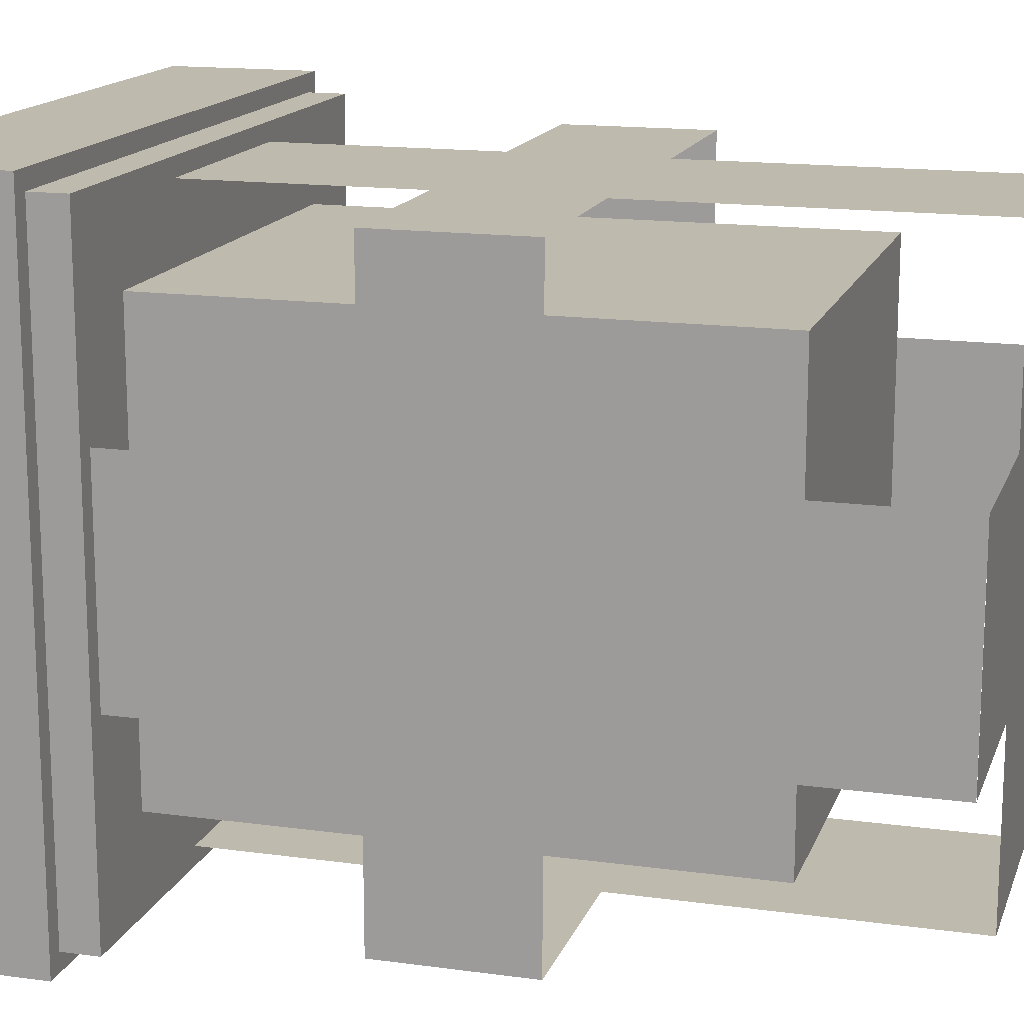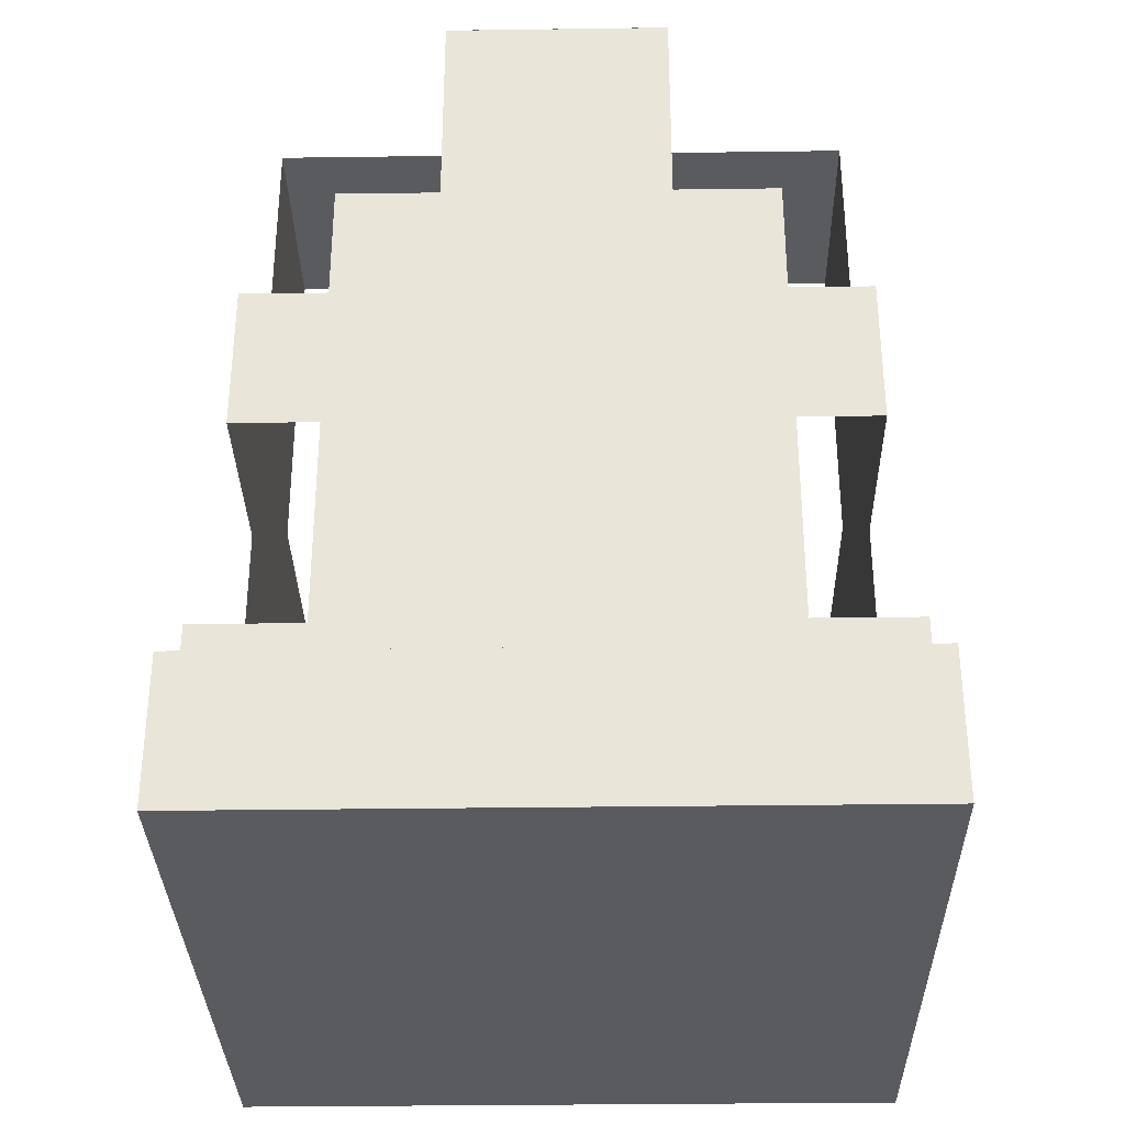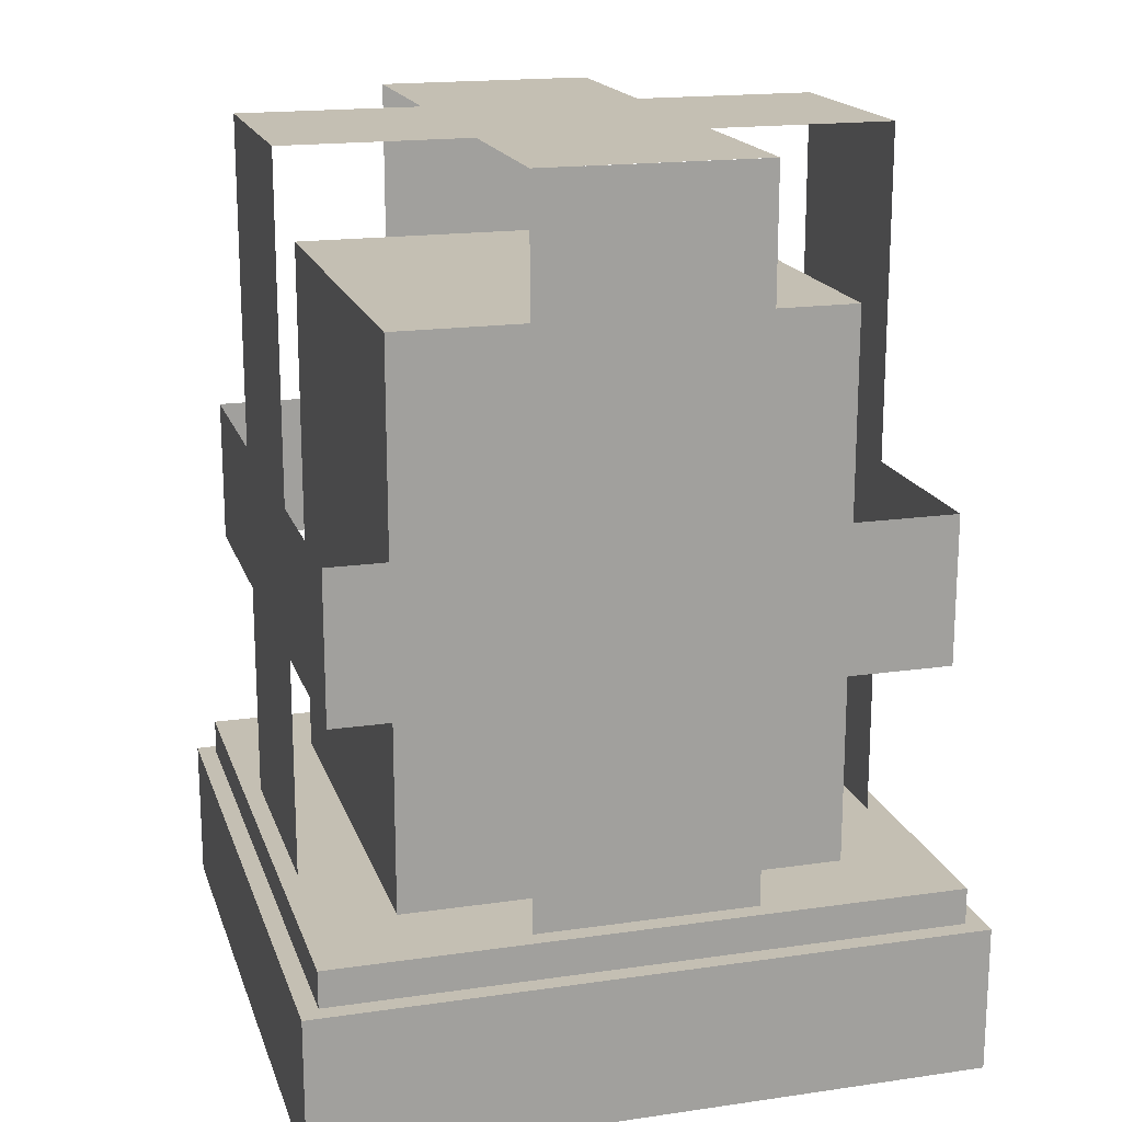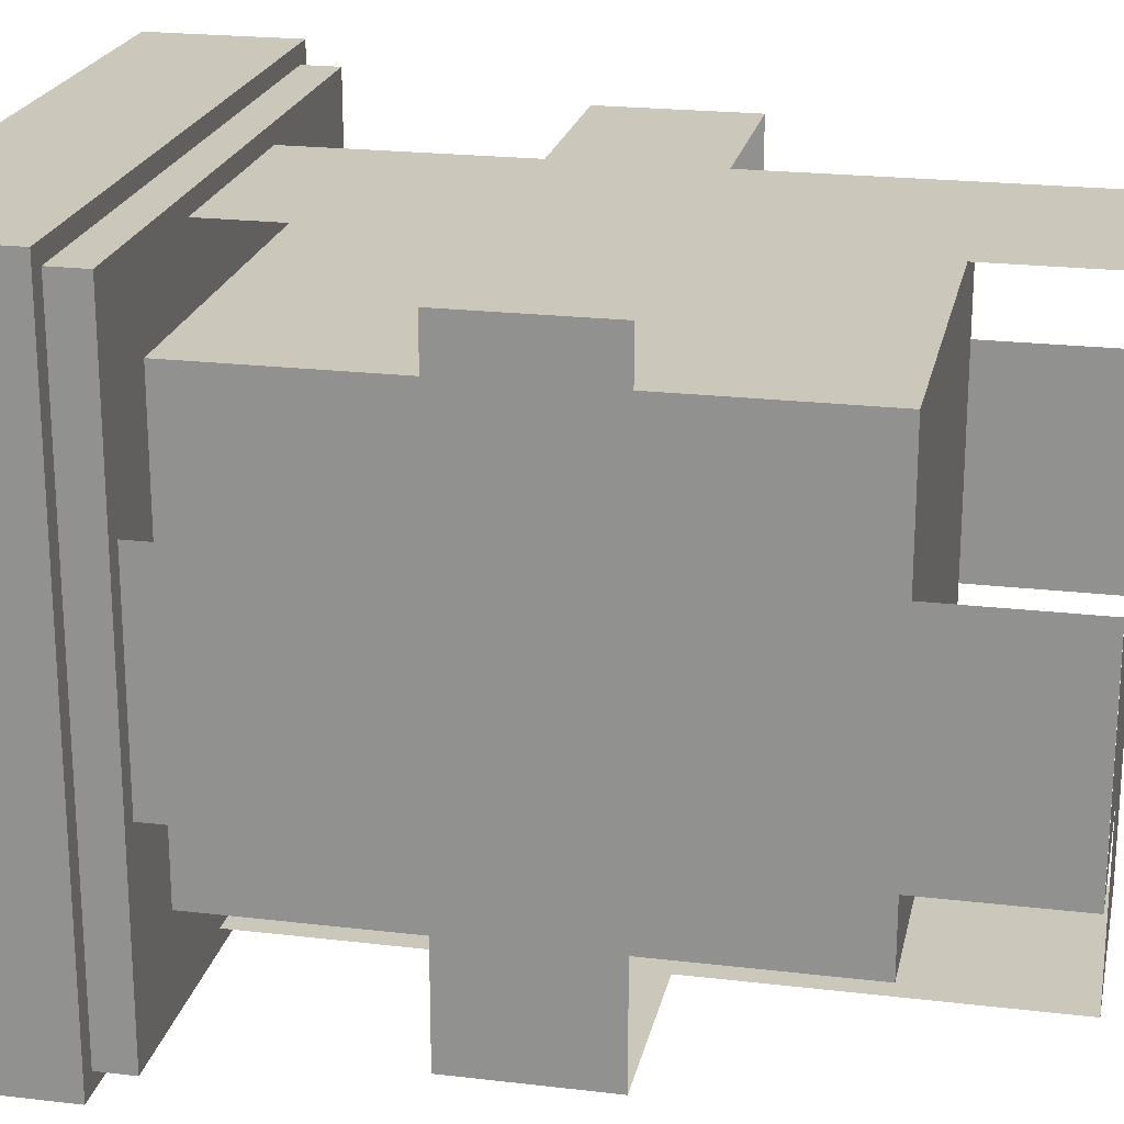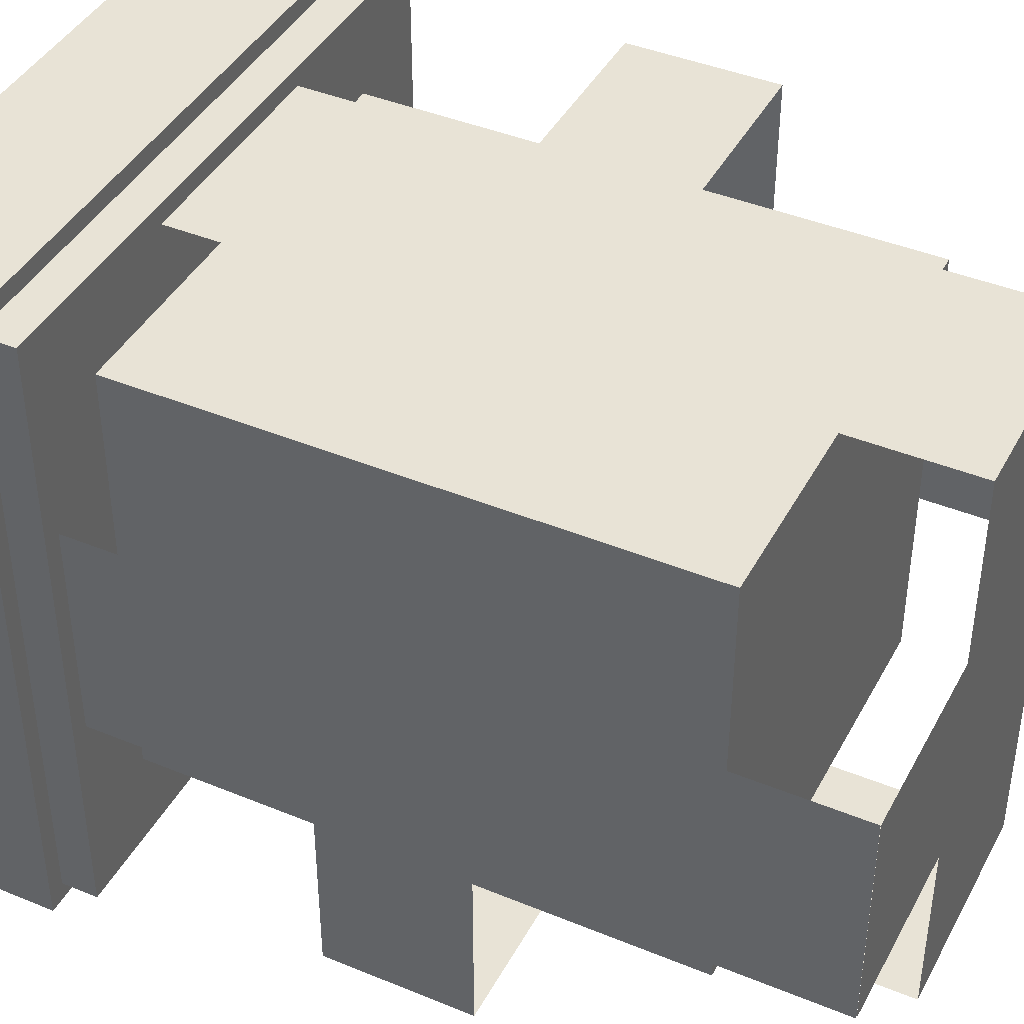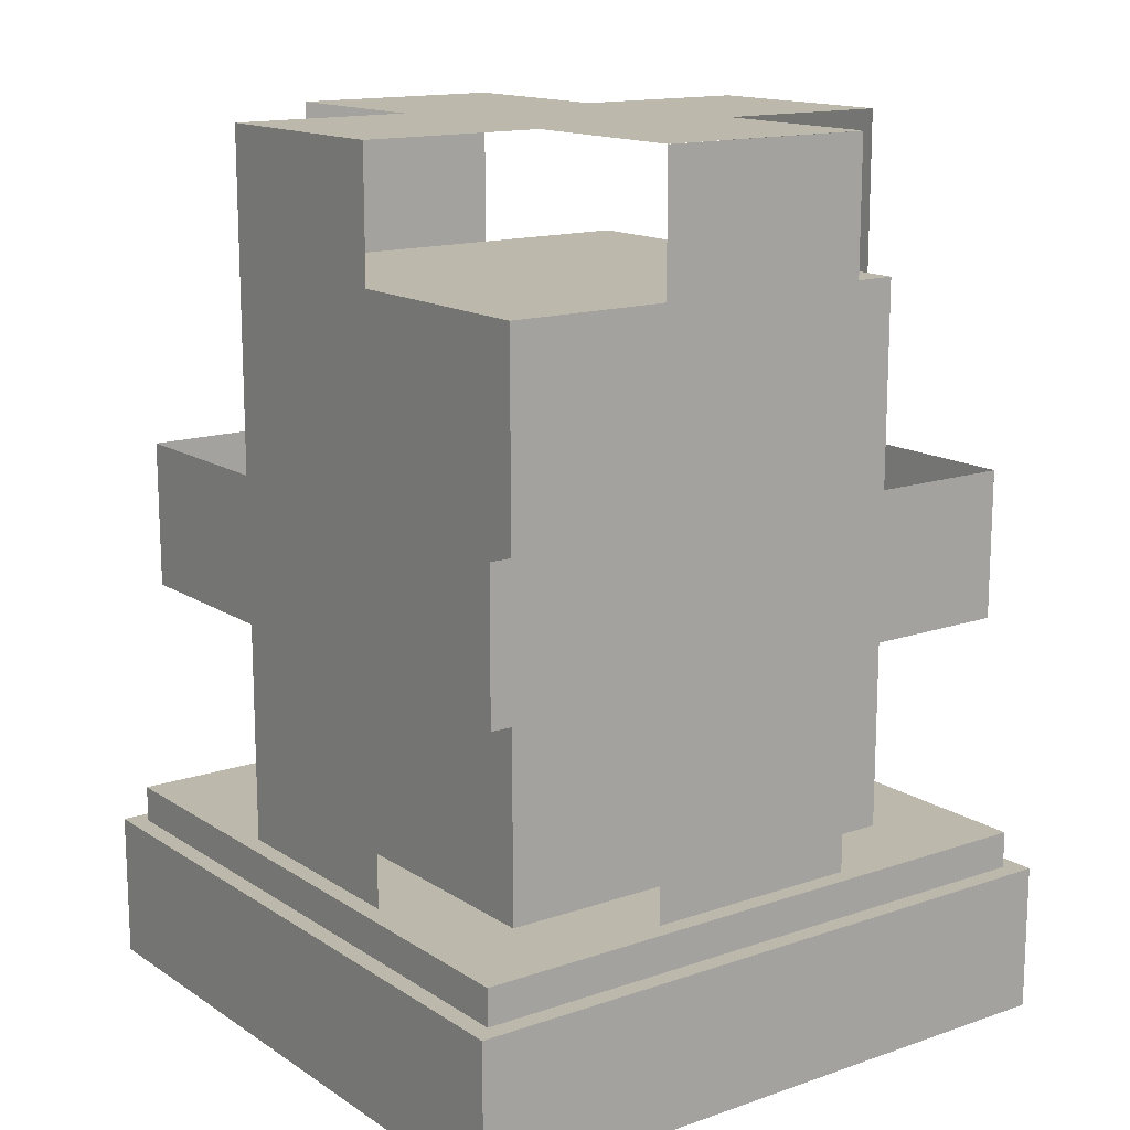
<metadata>
{"format":"obj","ext":"obj","renderer":"f3d","projection":"perspective","resolution":1024,"background":"white","views":[{"elev":15.4,"azim":106.2,"up":"+Z"},{"elev":-32.6,"azim":-88.9,"up":"+Y"},{"elev":17.8,"azim":-105.8,"up":"+Y"},{"elev":21.6,"azim":101.8,"up":"+Z"},{"elev":41.9,"azim":116.4,"up":"+Z"},{"elev":14.7,"azim":-126.4,"up":"+Y"}]}
</metadata>
<code>
g base.007_base.002
v -0.2656 0.09807 0.2656
v -0.2656 0.09807 -0.2656
v 0.2656 0.09807 -0.2656
v 0.2656 0.09807 0.2656
v -0.2656 0.1562 0.2656
v -0.2656 0.1562 -0.2656
v 0.2656 0.1562 -0.2656
v 0.2656 0.1562 0.2656
f 5 6 2 1
f 6 7 3 2
f 7 8 4 3
f 8 5 1 4
f 8 7 6 5
g base.006_base.008
v -0.25 0.3438 0.25
v -0.25 0.3438 -0.25
v 0.25 0.3438 -0.25
v 0.25 0.3438 0.25
v -0.25 0.4688 0.25
v -0.25 0.4688 -0.25
v 0.25 0.4688 -0.25
v 0.25 0.4688 0.25
v -0.25 0.3438 0.25
v -0.25 0.3438 -0.25
v 0.25 0.3438 -0.25
v 0.25 0.3438 0.25
v -0.25 0.4688 0.25
v -0.25 0.4688 -0.25
v 0.25 0.4688 -0.25
v 0.25 0.4688 0.25
f 13 14 10 9
f 14 15 11 10
f 15 16 12 11
f 16 13 9 12
f 21 17 18 22
f 22 18 19 23
f 23 19 20 24
f 24 20 17 21
g base.005_base.007
v 0.25 0.7501 0.09375
v -0.25 0.7501 0.09375
v -0.25 0.7501 -0.09375
v 0.25 0.7501 -0.09375
v 0.25 0.7501 0.09375
v -0.25 0.7501 0.09375
v -0.25 0.7501 -0.09375
v 0.25 0.7501 -0.09375
f 28 27 26 25
f 32 29 30 31
g base.004_base.006
v -0.09375 0.75 0.25
v -0.09375 0.75 -0.25
v 0.09375 0.75 -0.25
v 0.09375 0.75 0.25
v -0.09375 0.75 0.25
v -0.09375 0.75 -0.25
v 0.09375 0.75 -0.25
v 0.09375 0.75 0.25
f 36 35 34 33
f 40 37 38 39
g base.002_base.005
v 0.09375 0.12 -0.25
v -0.09375 0.12 -0.25
v 0.09375 0.75 -0.25
v -0.09375 0.75 -0.25
v 0.09375 0.12 -0.25
v -0.09375 0.12 -0.25
v 0.09375 0.75 -0.25
v -0.09375 0.75 -0.25
v 0.09375 0.12 0.25
v -0.09375 0.12 0.25
v 0.09375 0.75 0.25
v -0.09375 0.75 0.25
v 0.09375 0.12 0.25
v -0.09375 0.12 0.25
v 0.09375 0.75 0.25
v -0.09375 0.75 0.25
f 43 44 42 41
f 47 45 46 48
f 51 52 50 49
f 55 53 54 56
g base.003_base.004
v 0.25 0.12 0.09375
v 0.25 0.12 -0.09375
v 0.25 0.75 0.09375
v 0.25 0.75 -0.09375
v 0.25 0.12 0.09375
v 0.25 0.12 -0.09375
v 0.25 0.75 0.09375
v 0.25 0.75 -0.09375
v -0.25 0.12 0.09375
v -0.25 0.12 -0.09375
v -0.25 0.75 0.09375
v -0.25 0.75 -0.09375
v -0.25 0.12 0.09375
v -0.25 0.12 -0.09375
v -0.25 0.75 0.09375
v -0.25 0.75 -0.09375
f 59 60 58 57
f 63 61 62 64
f 67 68 66 65
f 71 69 70 72
g base.001
v -0.1875 0.12 0.1875
v -0.1875 0.12 -0.1875
v 0.1875 0.12 -0.1875
v 0.1875 0.12 0.1875
v -0.1875 0.625 0.1875
v -0.1875 0.625 -0.1875
v 0.1875 0.625 -0.1875
v 0.1875 0.625 0.1875
f 77 78 74 73
f 78 79 75 74
f 79 80 76 75
f 80 77 73 76
f 80 79 78 77
g base
v -0.2812 0 0.2812
v -0.2812 0 -0.2812
v 0.2812 0 -0.2812
v 0.2812 0 0.2812
v -0.2812 0.125 0.2812
v -0.2812 0.125 -0.2812
v 0.2812 0.125 -0.2812
v 0.2812 0.125 0.2812
f 85 86 82 81
f 86 87 83 82
f 87 88 84 83
f 88 85 81 84
f 81 82 83 84
f 88 87 86 85

</code>
